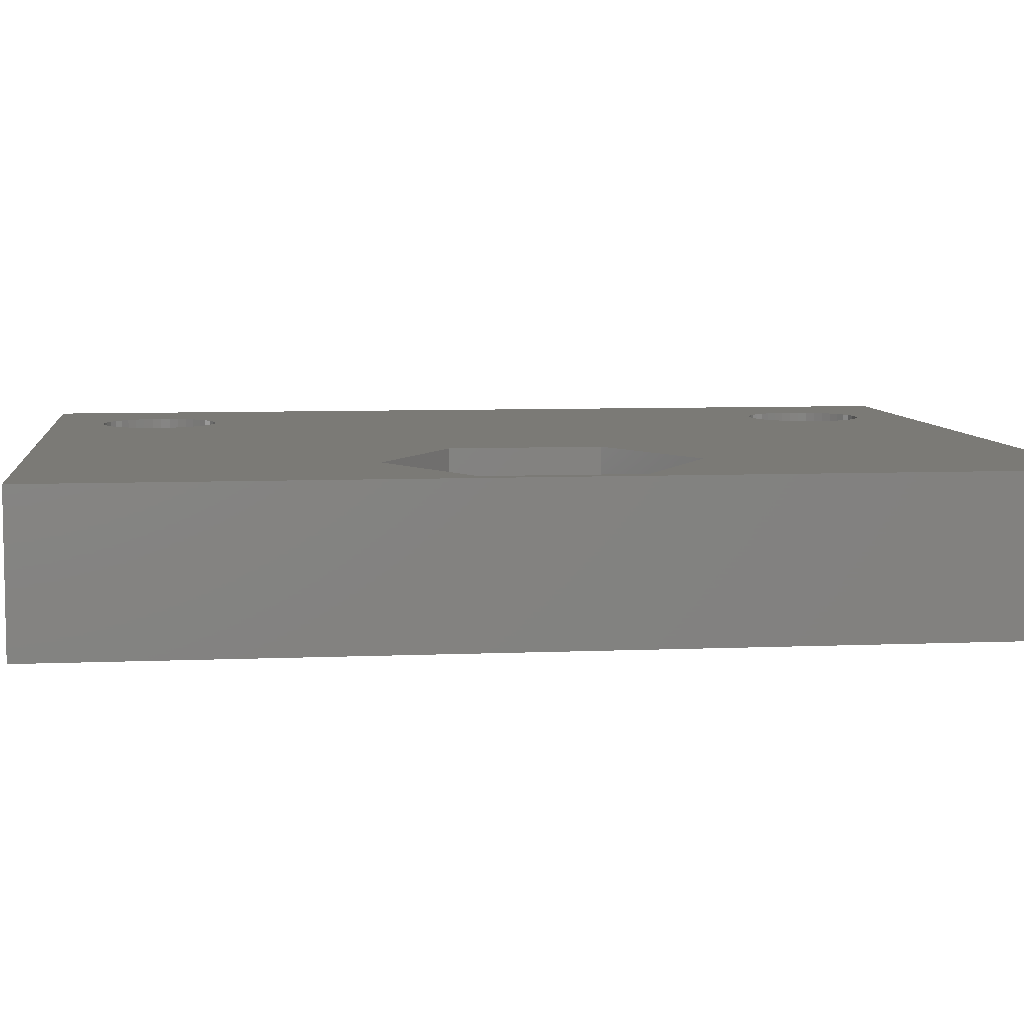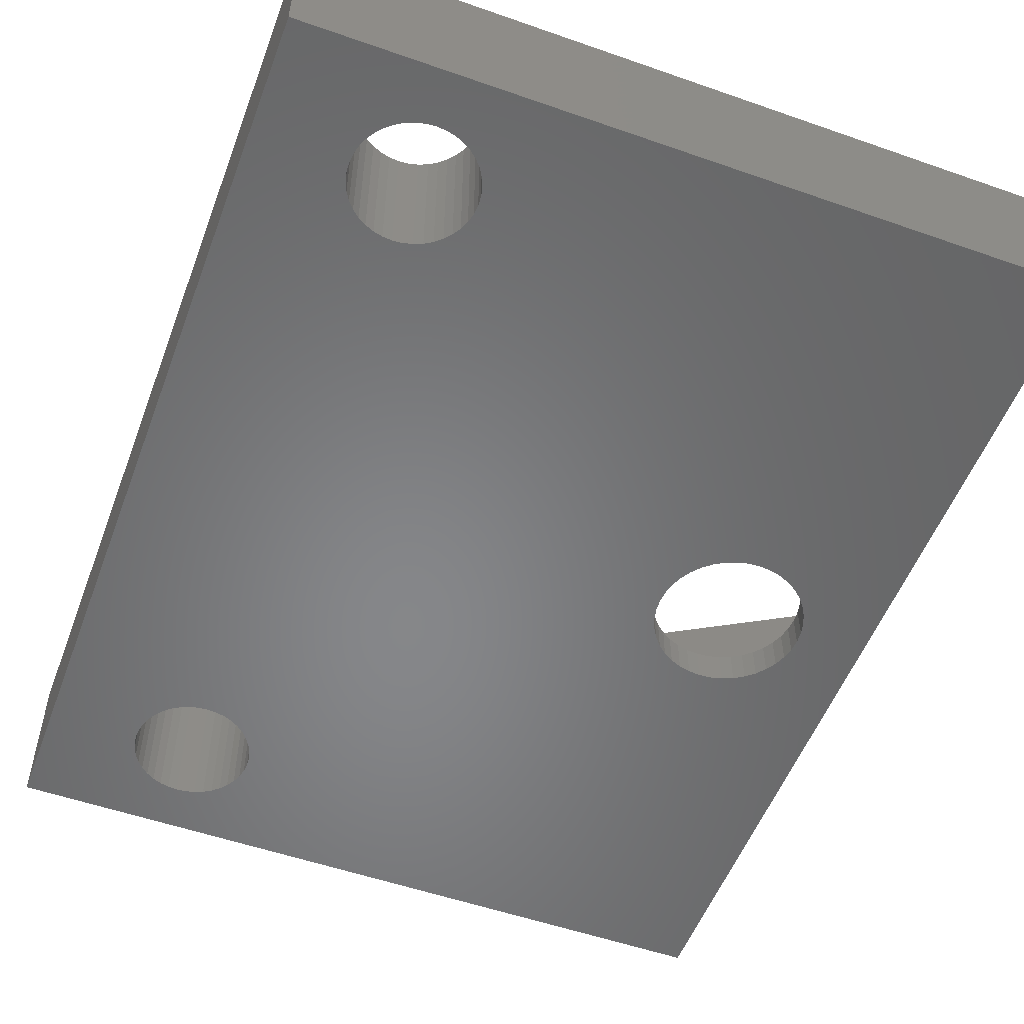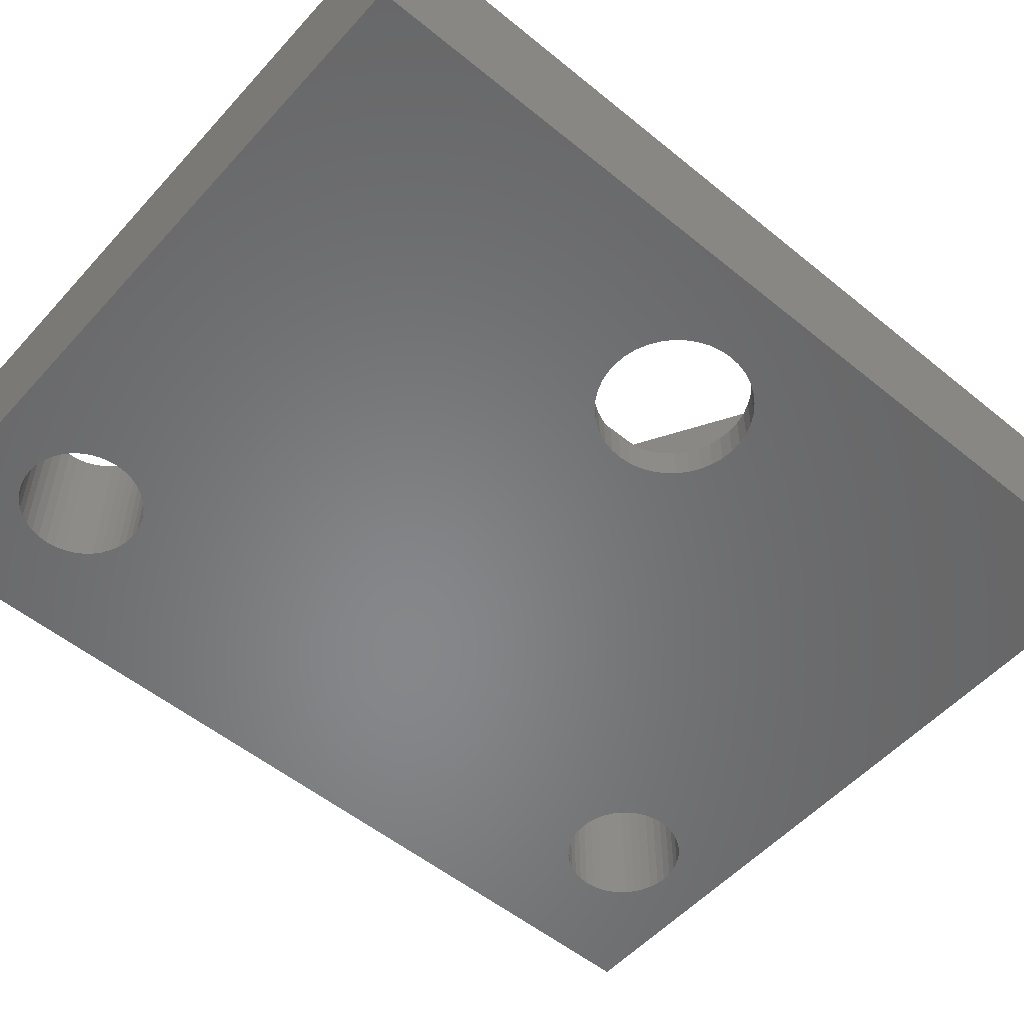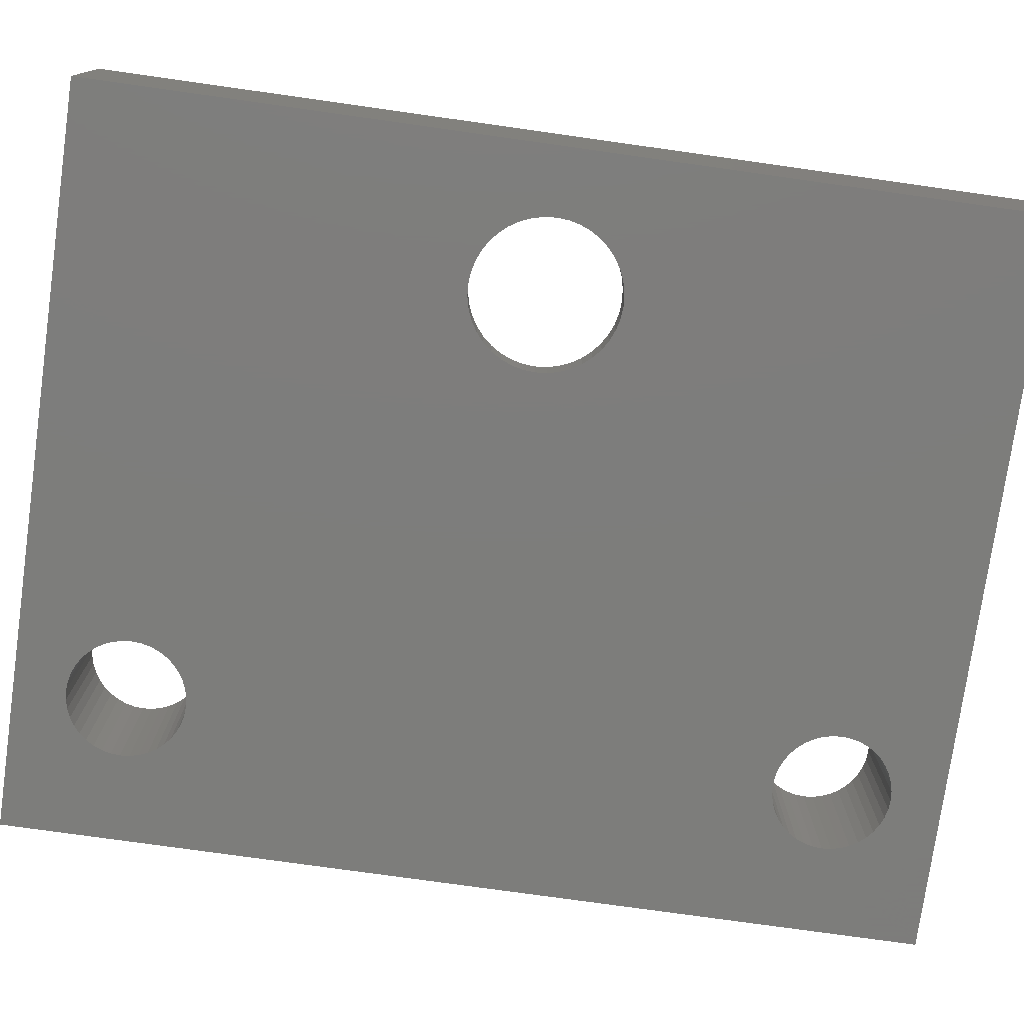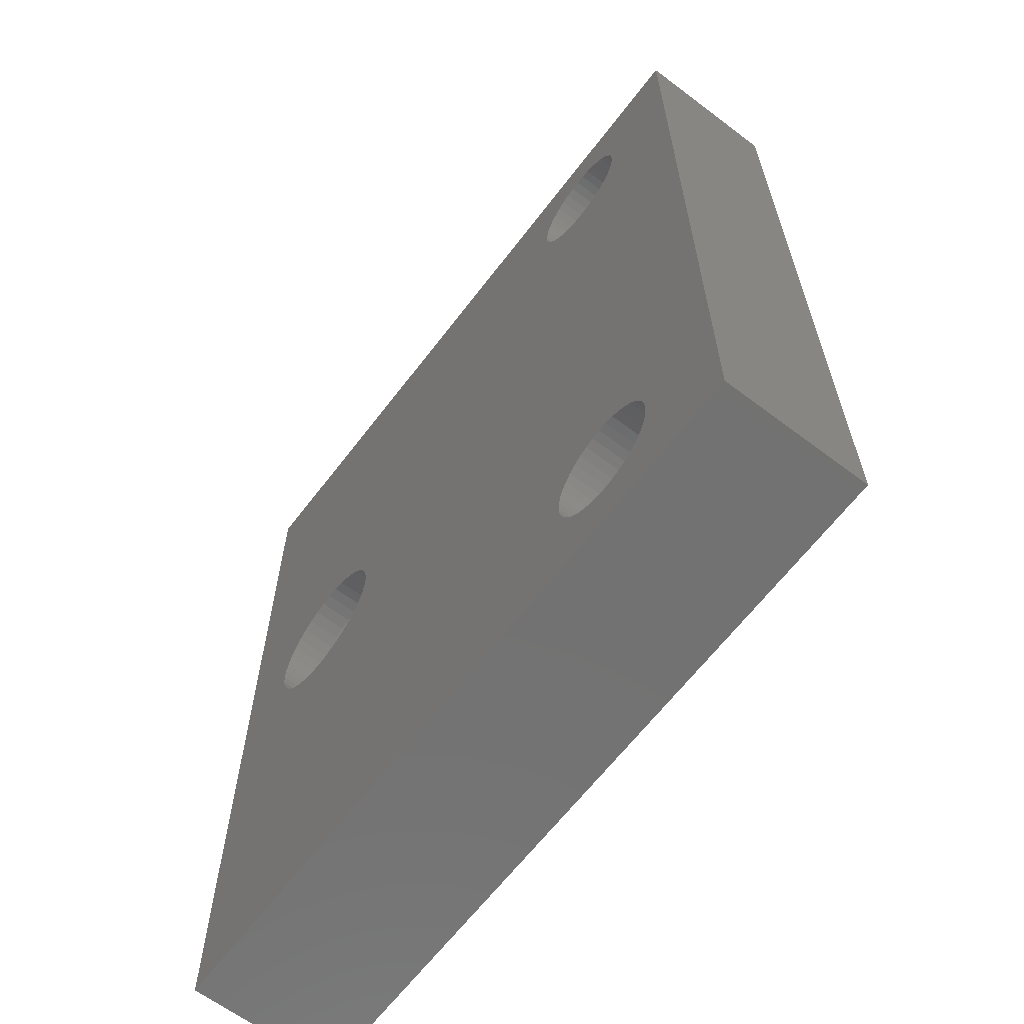
<metadata>
{"format":"stl","ext":"stl","renderer":"f3d","projection":"perspective","resolution":1024,"background":"white","views":[{"elev":6.9,"azim":82.9,"up":"+Z"},{"elev":-53.6,"azim":-20.5,"up":"+Z"},{"elev":-53.9,"azim":49.0,"up":"+Z"},{"elev":-76.6,"azim":82.0,"up":"+Z"},{"elev":-64.0,"azim":-127.3,"up":"+Y"}]}
</metadata>
<code>
# stl→obj: 260 verts, 528 faces
v 0 0 0
v 0 25 4
v 0 25 0
v 0 0 4
v 5.426 21.27 4
v 12.8 14.46 4
v 5.522 21.51 4
v 12.8 10.54 4
v 5.58 3.25 4
v 5.6 3 4
v 5.294 21.06 4
v 5.522 3.494 4
v 5.131 20.87 4
v 5.426 3.726 4
v 4.94 20.71 4
v 5.294 3.94 4
v 4.726 20.57 4
v 5.131 4.131 4
v 4.494 20.48 4
v 4.94 4.294 4
v 4.25 20.42 4
v 4.726 4.426 4
v 4.494 4.522 4
v 4.25 4.58 4
v 4 4.6 4
v 4 20.4 4
v 3.75 20.42 4
v 3.75 4.58 4
v 3.506 20.48 4
v 3.506 4.522 4
v 3.274 20.57 4
v 3.274 4.426 4
v 3.06 20.71 4
v 3.06 4.294 4
v 2.869 20.87 4
v 2.869 4.131 4
v 2.706 21.06 4
v 2.706 3.94 4
v 2.574 21.27 4
v 2.574 3.726 4
v 2.478 21.51 4
v 2.42 21.75 4
v 2.4 22 4
v 2.478 3.494 4
v 20 25 4
v 19.6 14.46 4
v 20 0 4
v 16.2 16.43 4
v 5.58 22.25 4
v 5.58 21.75 4
v 5.6 22 4
v 5.522 22.49 4
v 5.426 22.73 4
v 5.294 22.94 4
v 5.131 23.13 4
v 4.94 23.29 4
v 4.726 23.43 4
v 4.494 23.52 4
v 4.25 23.58 4
v 4 23.6 4
v 2.42 3.25 4
v 2.42 22.25 4
v 2.478 22.49 4
v 2.574 22.73 4
v 2.706 22.94 4
v 2.869 23.13 4
v 3.06 23.29 4
v 3.274 23.43 4
v 3.506 23.52 4
v 3.75 23.58 4
v 19.6 10.54 4
v 16.2 8.575 4
v 5.58 2.75 4
v 5.522 2.506 4
v 5.426 2.274 4
v 5.294 2.06 4
v 5.131 1.869 4
v 4.94 1.706 4
v 4.726 1.574 4
v 4.494 1.478 4
v 4.25 1.42 4
v 4 1.4 4
v 3.75 1.42 4
v 2.4 3 4
v 3.506 1.478 4
v 3.274 1.574 4
v 3.06 1.706 4
v 2.869 1.869 4
v 2.706 2.06 4
v 2.574 2.274 4
v 2.478 2.506 4
v 2.42 2.75 4
v 20 25 0
v 20 0 0
v 14.58 11.32 0
v 5.131 4.131 0
v 14.42 11.59 0
v 14.2 12.5 0
v 5.58 21.75 0
v 5.6 22 0
v 4.94 4.294 0
v 5.522 21.51 0
v 14.3 11.88 0
v 5.426 21.27 0
v 4.726 4.426 0
v 5.294 21.06 0
v 14.22 12.19 0
v 5.131 20.87 0
v 4.494 4.522 0
v 4.94 20.71 0
v 4.726 20.57 0
v 4.25 4.58 0
v 4.494 20.48 0
v 4.25 20.42 0
v 4 4.6 0
v 4 20.4 0
v 3.75 4.58 0
v 3.75 20.42 0
v 3.506 4.522 0
v 3.506 20.48 0
v 3.274 4.426 0
v 3.274 20.57 0
v 3.06 4.294 0
v 3.06 20.71 0
v 2.869 4.131 0
v 2.869 20.87 0
v 2.706 3.94 0
v 2.706 21.06 0
v 2.574 3.726 0
v 2.574 21.27 0
v 2.478 3.494 0
v 2.42 3.25 0
v 2.4 3 0
v 2.478 21.51 0
v 18.2 12.5 0
v 18.18 12.19 0
v 18.1 11.88 0
v 17.98 11.59 0
v 17.82 11.32 0
v 17.61 11.09 0
v 17.38 10.88 0
v 17.11 10.72 0
v 16.82 10.6 0
v 16.51 10.52 0
v 16.2 10.5 0
v 15.89 10.52 0
v 15.58 10.6 0
v 5.6 3 0
v 5.58 3.25 0
v 15.29 10.72 0
v 5.522 3.494 0
v 15.02 10.88 0
v 14.79 11.09 0
v 5.294 3.94 0
v 5.426 3.726 0
v 5.58 2.75 0
v 5.522 2.506 0
v 5.426 2.274 0
v 5.294 2.06 0
v 5.131 1.869 0
v 4.94 1.706 0
v 4.726 1.574 0
v 4.494 1.478 0
v 4.25 1.42 0
v 4 1.4 0
v 2.42 21.75 0
v 2.42 2.75 0
v 2.478 2.506 0
v 2.574 2.274 0
v 2.706 2.06 0
v 2.869 1.869 0
v 3.06 1.706 0
v 3.274 1.574 0
v 3.506 1.478 0
v 3.75 1.42 0
v 18.18 12.81 0
v 18.1 13.12 0
v 17.98 13.41 0
v 17.82 13.68 0
v 17.61 13.91 0
v 17.38 14.12 0
v 17.11 14.28 0
v 16.82 14.4 0
v 16.51 14.48 0
v 16.2 14.5 0
v 15.89 14.48 0
v 15.58 14.4 0
v 15.29 14.28 0
v 15.02 14.12 0
v 14.79 13.91 0
v 14.58 13.68 0
v 14.42 13.41 0
v 14.22 12.81 0
v 14.3 13.12 0
v 5.58 22.25 0
v 5.522 22.49 0
v 5.426 22.73 0
v 5.294 22.94 0
v 5.131 23.13 0
v 4.94 23.29 0
v 4.726 23.43 0
v 4.494 23.52 0
v 4.25 23.58 0
v 4 23.6 0
v 3.75 23.58 0
v 2.4 22 0
v 3.506 23.52 0
v 3.274 23.43 0
v 3.06 23.29 0
v 2.869 23.13 0
v 2.706 22.94 0
v 2.574 22.73 0
v 2.478 22.49 0
v 2.42 22.25 0
v 17.38 14.12 0.9
v 17.11 14.28 0.9
v 15.58 10.6 0.9
v 15.89 10.52 0.9
v 15.58 14.4 0.9
v 15.29 14.28 0.9
v 14.22 12.81 0.9
v 14.3 13.12 0.9
v 18.1 13.12 0.9
v 18.18 12.81 0.9
v 17.98 13.41 0.9
v 17.82 13.68 0.9
v 16.82 14.4 0.9
v 16.2 14.5 0.9
v 15.89 14.48 0.9
v 14.22 12.19 0.9
v 14.2 12.5 0.9
v 14.42 13.41 0.9
v 14.58 13.68 0.9
v 14.79 13.91 0.9
v 18.2 12.5 0.9
v 16.51 10.52 0.9
v 16.82 10.6 0.9
v 17.11 10.72 0.9
v 17.38 10.88 0.9
v 17.98 11.59 0.9
v 17.82 11.32 0.9
v 16.2 10.5 0.9
v 15.02 10.88 0.9
v 15.29 10.72 0.9
v 14.79 11.09 0.9
v 14.58 11.32 0.9
v 17.61 13.91 0.9
v 16.51 14.48 0.9
v 15.02 14.12 0.9
v 18.18 12.19 0.9
v 18.1 11.88 0.9
v 17.61 11.09 0.9
v 14.42 11.59 0.9
v 14.3 11.88 0.9
v 16.2 16.43 0.9
v 19.6 14.46 0.9
v 12.8 14.46 0.9
v 12.8 10.54 0.9
v 19.6 10.54 0.9
v 16.2 8.575 0.9
f 1 2 3
f 2 1 4
f 5 6 7
f 8 9 10
f 11 6 5
f 8 12 9
f 13 6 11
f 8 14 12
f 15 6 13
f 8 16 14
f 17 6 15
f 8 18 16
f 19 6 17
f 8 20 18
f 21 6 19
f 8 22 20
f 6 21 8
f 8 23 22
f 24 8 21
f 8 24 23
f 21 25 24
f 26 25 21
f 27 25 26
f 27 28 25
f 29 28 27
f 29 30 28
f 31 30 29
f 31 32 30
f 33 32 31
f 33 34 32
f 35 34 33
f 35 36 34
f 37 36 35
f 37 38 36
f 39 38 37
f 39 40 38
f 2 39 41
f 39 2 40
f 2 41 42
f 4 40 2
f 2 42 43
f 40 4 44
f 45 46 47
f 45 48 46
f 49 48 45
f 48 50 6
f 50 48 51
f 48 49 51
f 45 52 49
f 45 53 52
f 45 54 53
f 45 55 54
f 45 56 55
f 45 57 56
f 45 58 57
f 45 59 58
f 2 59 45
f 59 2 60
f 44 4 61
f 62 2 43
f 63 2 62
f 64 2 63
f 65 2 64
f 66 2 65
f 67 2 66
f 68 2 67
f 69 2 68
f 70 2 69
f 60 2 70
f 71 47 46
f 72 47 71
f 10 72 8
f 7 6 50
f 73 72 10
f 72 73 47
f 74 47 73
f 75 47 74
f 76 47 75
f 77 47 76
f 78 47 77
f 79 47 78
f 80 47 79
f 81 47 80
f 4 81 82
f 4 82 83
f 61 4 84
f 81 4 47
f 85 4 83
f 86 4 85
f 87 4 86
f 88 4 87
f 89 4 88
f 90 4 89
f 91 4 90
f 92 4 91
f 84 4 92
f 47 93 45
f 93 47 94
f 95 96 97
f 98 99 100
f 101 97 96
f 98 102 99
f 97 101 103
f 98 104 102
f 105 103 101
f 98 106 104
f 103 105 107
f 98 108 106
f 109 107 105
f 98 110 108
f 107 109 98
f 98 111 110
f 112 98 109
f 98 113 111
f 114 98 112
f 98 114 113
f 115 114 112
f 115 116 114
f 117 116 115
f 117 118 116
f 119 118 117
f 119 120 118
f 121 120 119
f 121 122 120
f 123 122 121
f 123 124 122
f 125 124 123
f 125 126 124
f 127 126 125
f 127 128 126
f 129 128 127
f 129 130 128
f 1 129 131
f 129 1 130
f 1 131 132
f 3 130 1
f 1 132 133
f 130 3 134
f 94 135 93
f 94 136 135
f 94 137 136
f 94 138 137
f 94 139 138
f 94 140 139
f 94 141 140
f 94 142 141
f 94 143 142
f 94 144 143
f 94 145 144
f 94 146 145
f 94 147 146
f 148 147 94
f 149 147 148
f 147 149 150
f 151 150 149
f 150 151 152
f 153 154 95
f 154 153 155
f 152 155 153
f 155 152 151
f 94 156 148
f 94 157 156
f 94 158 157
f 94 159 158
f 94 160 159
f 94 161 160
f 94 162 161
f 94 163 162
f 94 164 163
f 1 164 94
f 164 1 165
f 134 3 166
f 167 1 133
f 168 1 167
f 169 1 168
f 170 1 169
f 171 1 170
f 172 1 171
f 173 1 172
f 174 1 173
f 175 1 174
f 165 1 175
f 176 93 135
f 177 93 176
f 178 93 177
f 179 93 178
f 180 93 179
f 181 93 180
f 182 93 181
f 183 93 182
f 184 93 183
f 185 93 184
f 186 93 185
f 187 93 186
f 100 187 188
f 100 188 189
f 100 189 190
f 100 190 191
f 100 191 192
f 96 95 154
f 98 100 193
f 193 100 194
f 194 100 192
f 187 100 93
f 195 93 100
f 196 93 195
f 197 93 196
f 198 93 197
f 199 93 198
f 200 93 199
f 201 93 200
f 202 93 201
f 203 93 202
f 3 203 204
f 3 204 205
f 166 3 206
f 203 3 93
f 207 3 205
f 208 3 207
f 209 3 208
f 210 3 209
f 211 3 210
f 212 3 211
f 213 3 212
f 214 3 213
f 206 3 214
f 1 47 4
f 47 1 94
f 93 2 45
f 2 93 3
f 148 9 149
f 9 148 10
f 92 133 84
f 133 92 167
f 117 25 28
f 25 117 115
f 164 82 81
f 82 164 165
f 172 88 87
f 88 172 171
f 101 18 20
f 18 101 96
f 38 125 36
f 125 38 127
f 123 32 34
f 32 123 121
f 160 76 159
f 76 160 77
f 155 16 154
f 16 155 14
f 149 12 151
f 12 149 9
f 154 18 96
f 18 154 16
f 109 22 23
f 22 109 105
f 112 23 24
f 23 112 109
f 105 20 22
f 20 105 101
f 44 129 40
f 129 44 131
f 40 127 38
f 127 40 129
f 61 131 44
f 131 61 132
f 125 34 36
f 34 125 123
f 119 28 30
f 28 119 117
f 163 81 80
f 81 163 164
f 160 78 77
f 78 160 161
f 157 73 156
f 73 157 74
f 173 87 86
f 87 173 172
f 175 85 83
f 85 175 174
f 88 170 89
f 170 88 171
f 91 167 92
f 167 91 168
f 151 14 155
f 14 151 12
f 115 24 25
f 24 115 112
f 84 132 61
f 132 84 133
f 121 30 32
f 30 121 119
f 156 10 148
f 10 156 73
f 162 80 79
f 80 162 163
f 158 74 157
f 74 158 75
f 159 75 158
f 75 159 76
f 174 86 85
f 86 174 173
f 165 83 82
f 83 165 175
f 90 168 91
f 168 90 169
f 161 79 78
f 79 161 162
f 89 169 90
f 169 89 170
f 201 56 57
f 56 201 200
f 62 213 63
f 213 62 214
f 102 50 99
f 50 102 7
f 118 29 27
f 29 118 120
f 209 68 67
f 68 209 208
f 63 212 64
f 212 63 213
f 37 130 39
f 130 37 128
f 197 54 198
f 54 197 53
f 195 52 196
f 52 195 49
f 198 55 199
f 55 198 54
f 200 55 56
f 55 200 199
f 202 57 58
f 57 202 201
f 204 59 60
f 59 204 203
f 43 214 62
f 214 43 206
f 64 211 65
f 211 64 212
f 210 67 66
f 67 210 209
f 207 70 69
f 70 207 205
f 65 210 66
f 210 65 211
f 99 51 100
f 51 99 50
f 113 21 19
f 21 113 114
f 110 17 15
f 17 110 111
f 108 15 13
f 15 108 110
f 106 5 104
f 5 106 11
f 116 27 26
f 27 116 118
f 122 33 31
f 33 122 124
f 35 128 37
f 128 35 126
f 41 166 42
f 166 41 134
f 124 35 33
f 35 124 126
f 196 53 197
f 53 196 52
f 205 60 70
f 60 205 204
f 203 58 59
f 58 203 202
f 208 69 68
f 69 208 207
f 100 49 195
f 49 100 51
f 111 19 17
f 19 111 113
f 108 11 106
f 11 108 13
f 104 7 102
f 7 104 5
f 120 31 29
f 31 120 122
f 39 134 41
f 134 39 130
f 42 206 43
f 206 42 166
f 114 26 21
f 26 114 116
f 182 215 216
f 215 182 181
f 146 217 218
f 217 146 147
f 188 219 220
f 219 188 187
f 221 194 222
f 194 221 193
f 176 223 177
f 223 176 224
f 177 225 178
f 225 177 223
f 178 226 179
f 226 178 225
f 183 216 227
f 216 183 182
f 186 228 229
f 228 186 185
f 230 98 231
f 98 230 107
f 232 191 233
f 191 232 192
f 187 229 219
f 229 187 186
f 233 190 234
f 190 233 191
f 135 224 176
f 224 135 235
f 143 236 237
f 236 143 144
f 142 237 238
f 237 142 143
f 141 238 239
f 238 141 142
f 139 240 138
f 240 139 241
f 145 218 242
f 218 145 146
f 150 243 244
f 243 150 152
f 245 95 246
f 95 245 153
f 152 245 243
f 245 152 153
f 179 247 180
f 247 179 226
f 181 247 215
f 247 181 180
f 184 227 248
f 227 184 183
f 185 248 228
f 248 185 184
f 231 193 221
f 193 231 98
f 222 192 232
f 192 222 194
f 190 249 234
f 249 190 189
f 189 220 249
f 220 189 188
f 137 250 136
f 250 137 251
f 140 239 252
f 239 140 141
f 138 251 137
f 251 138 240
f 144 242 236
f 242 144 145
f 147 244 217
f 244 147 150
f 246 97 253
f 97 246 95
f 254 107 230
f 107 254 103
f 136 235 135
f 235 136 250
f 140 241 139
f 241 140 252
f 253 103 254
f 103 253 97
f 255 46 48
f 46 255 256
f 257 48 6
f 48 257 255
f 8 257 6
f 257 8 258
f 256 235 259
f 256 224 235
f 256 223 224
f 256 225 223
f 256 226 225
f 256 247 226
f 256 215 247
f 256 216 215
f 255 216 256
f 216 255 227
f 227 255 248
f 255 228 248
f 255 229 228
f 255 219 229
f 255 220 219
f 257 220 255
f 220 257 249
f 249 257 234
f 234 257 233
f 221 257 231
f 222 257 221
f 232 257 222
f 233 257 232
f 250 259 235
f 251 259 250
f 240 259 251
f 241 259 240
f 252 259 241
f 239 259 252
f 238 259 239
f 260 238 237
f 260 237 236
f 260 236 242
f 238 260 259
f 218 260 242
f 217 260 218
f 244 260 217
f 258 244 243
f 258 243 245
f 258 245 246
f 258 246 253
f 258 231 257
f 231 258 230
f 230 258 254
f 244 258 260
f 254 258 253
f 260 8 72
f 8 260 258
f 259 46 256
f 46 259 71
f 259 72 71
f 72 259 260

</code>
